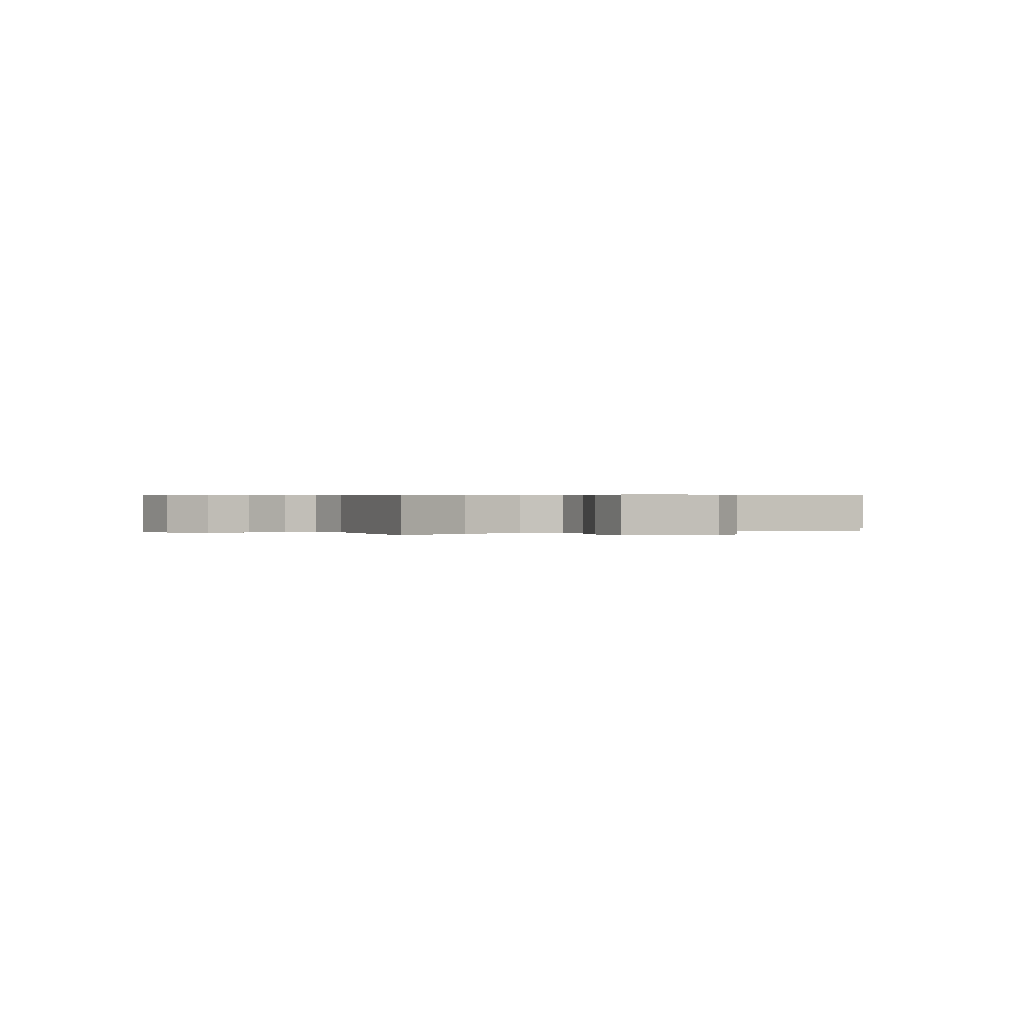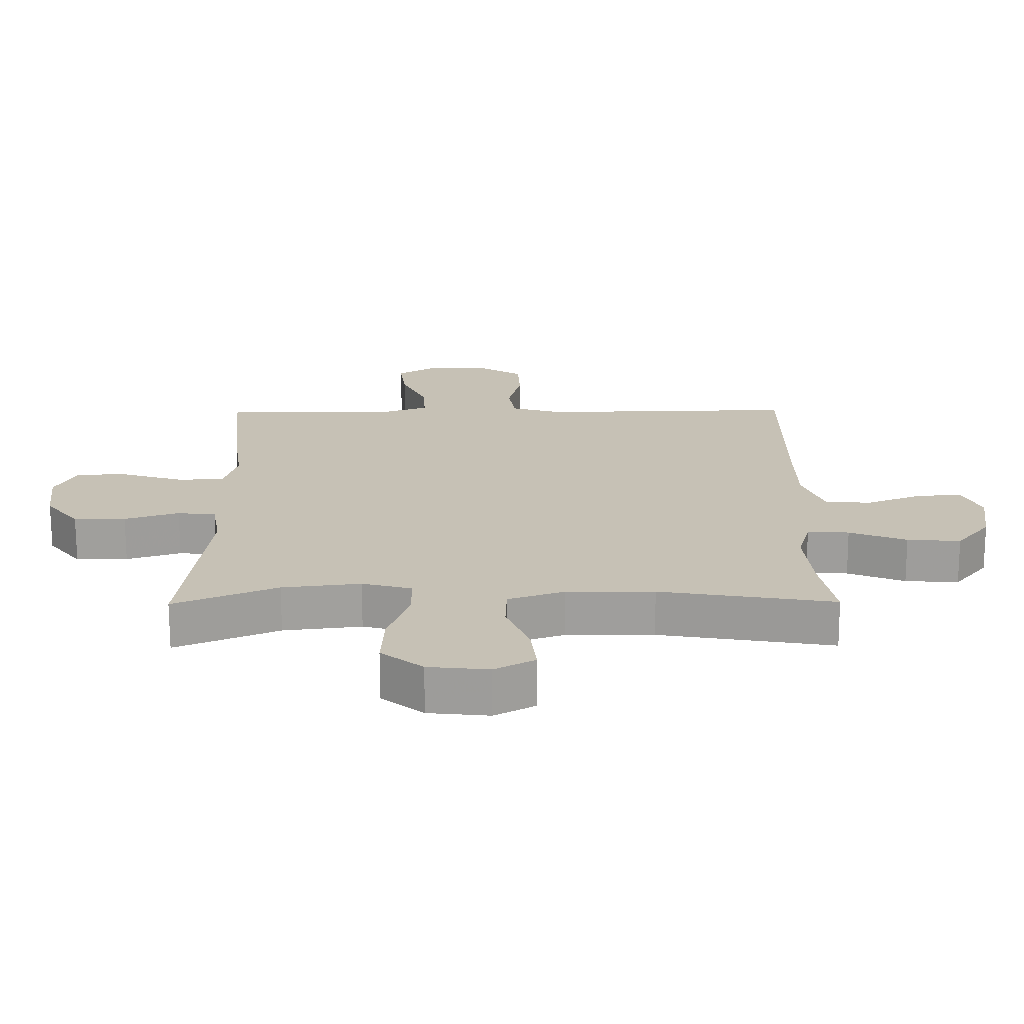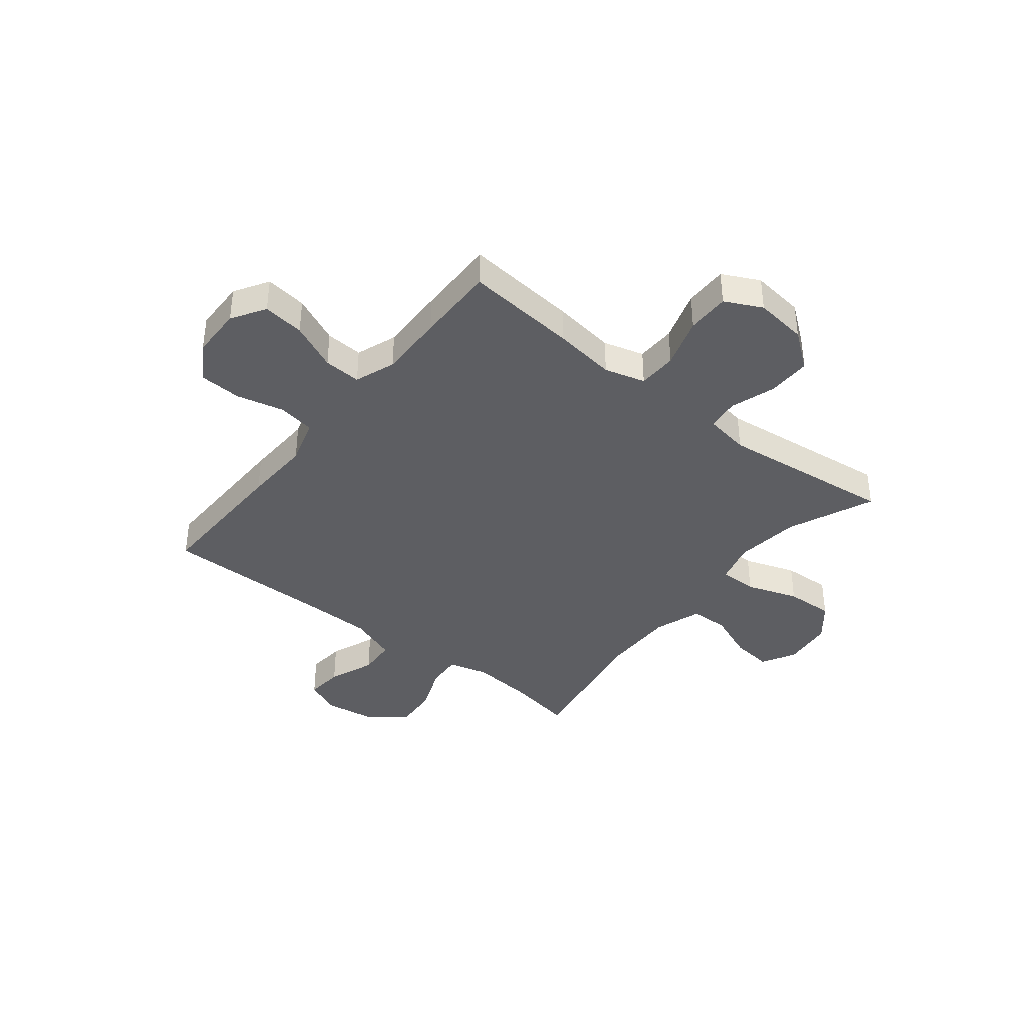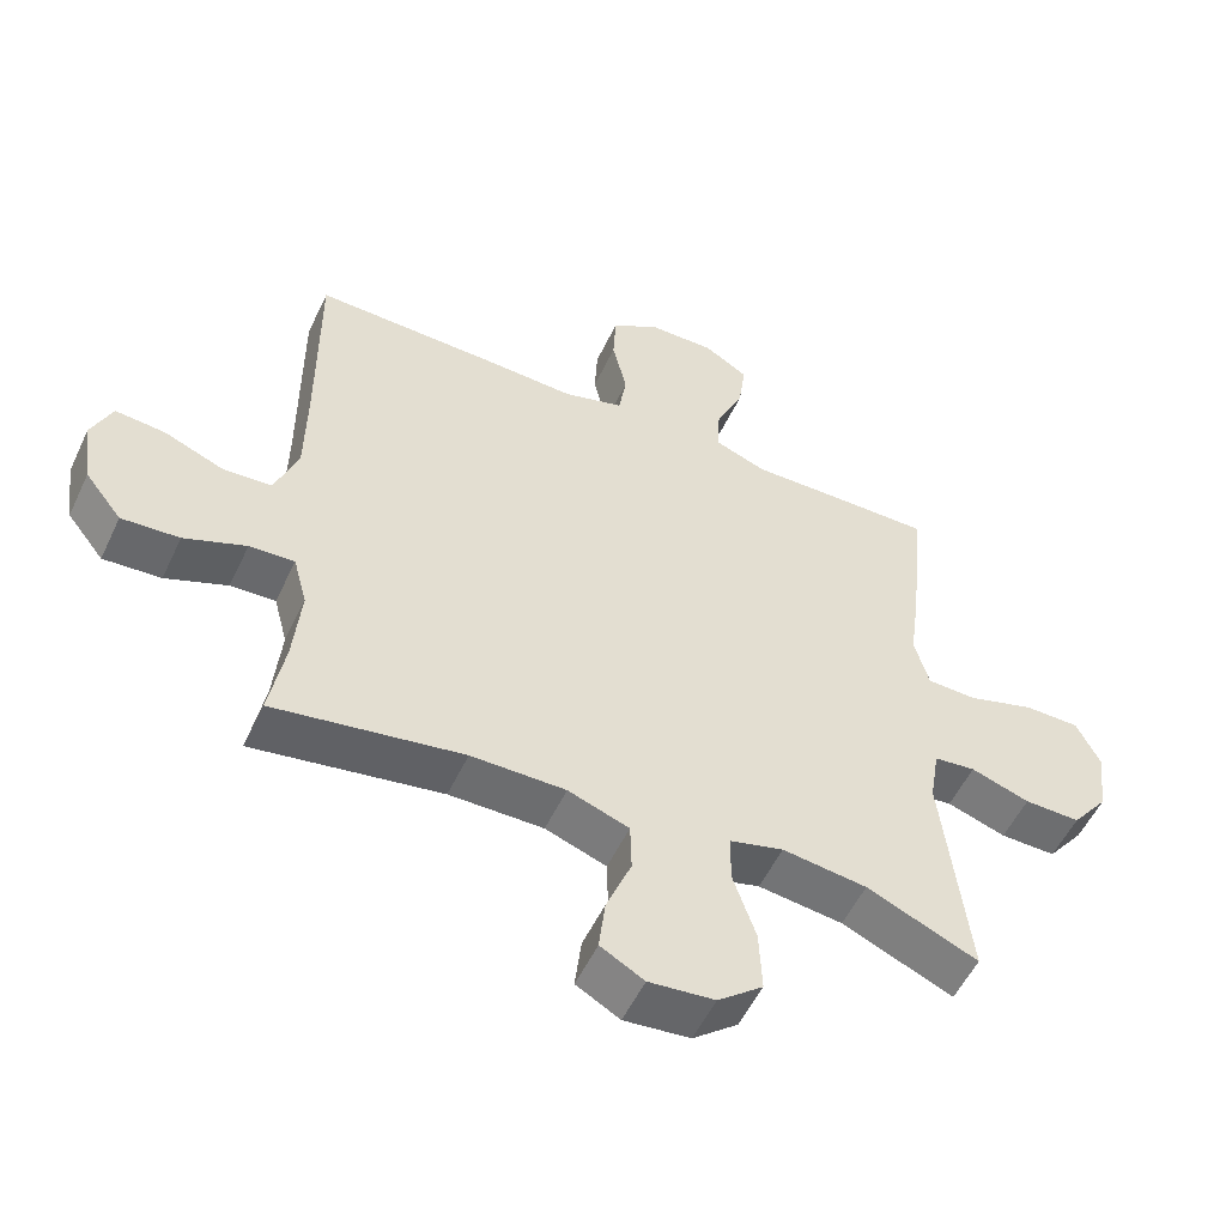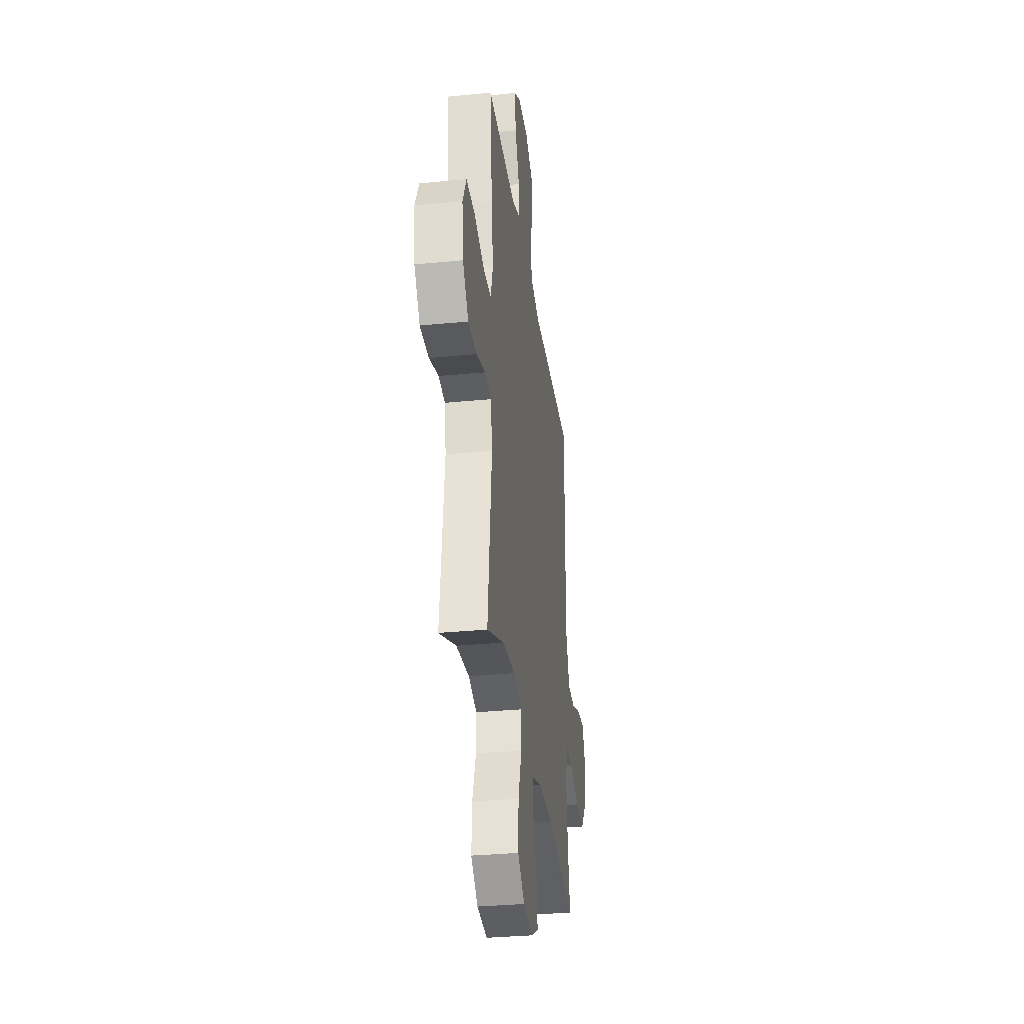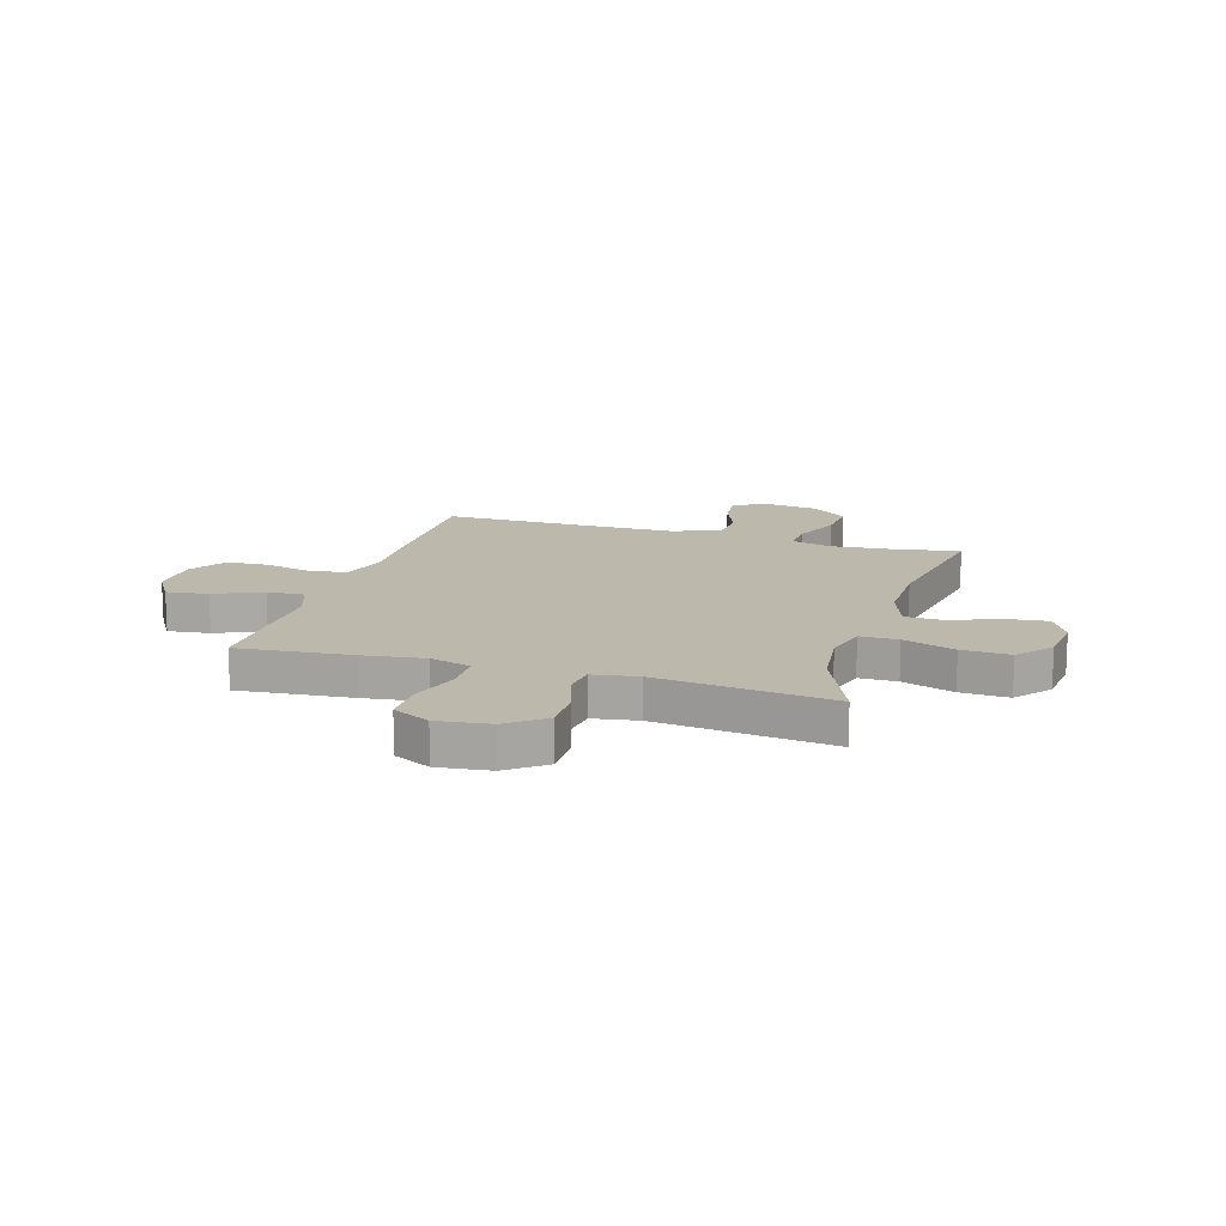
<metadata>
{"format":"obj","ext":"obj","renderer":"f3d","projection":"perspective","resolution":1024,"background":"white","views":[{"elev":0.4,"azim":150.7,"up":"+Y"},{"elev":-71.1,"azim":-179.8,"up":"+Z"},{"elev":-38.9,"azim":51.6,"up":"+Y"},{"elev":-54.0,"azim":-25.0,"up":"+Z"},{"elev":-32.4,"azim":97.8,"up":"+Z"},{"elev":14.8,"azim":107.1,"up":"+Y"}]}
</metadata>
<code>
v 0.5 0.07 -0.5
v 0.339 0.07 -0.431
v 0.217 0.07 -0.416
v 0.139 0.07 -0.437
v 0.139 0.07 -0.508
v 0.172 0.07 -0.605
v 0.176 0.07 -0.695
v 0.111 0.07 -0.748
v 0.016 0.07 -0.758
v -0.047 0.07 -0.723
v -0.038 0.07 -0.646
v -0.002 0.07 -0.556
v -0.004 0.07 -0.484
v -0.092 0.07 -0.453
v -0.228 0.07 -0.454
v -0.5 0.07 -0.5
v -0.478 0.07 -0.378
v -0.467 0.07 -0.26
v -0.487 0.07 -0.185
v -0.552 0.07 -0.189
v -0.641 0.07 -0.225
v -0.724 0.07 -0.231
v -0.777 0.07 -0.164
v -0.791 0.07 -0.067
v -0.762 0.07 0
v -0.691 0.07 -0.006
v -0.605 0.07 -0.04
v -0.534 0.07 -0.035
v -0.501 0.07 0.055
v -0.499 0.07 0.192
v -0.5 0.07 0.5
v -0.231 0.07 0.495
v -0.104 0.07 0.49
v -0.017 0.07 0.516
v -0.006 0.07 0.585
v -0.027 0.07 0.674
v -0.023 0.07 0.753
v 0.047 0.07 0.797
v 0.143 0.07 0.799
v 0.206 0.07 0.76
v 0.196 0.07 0.682
v 0.156 0.07 0.593
v 0.152 0.07 0.523
v 0.228 0.07 0.495
v 0.35 0.07 0.498
v 0.5 0.07 0.5
v 0.48 0.07 0.29
v 0.464 0.07 0.173
v 0.485 0.07 0.097
v 0.558 0.07 0.095
v 0.653 0.07 0.125
v 0.734 0.07 0.125
v 0.768 0.07 0.056
v 0.756 0.07 -0.042
v 0.703 0.07 -0.111
v 0.622 0.07 -0.11
v 0.537 0.07 -0.082
v 0.477 0.07 -0.089
v 0.463 0.07 -0.173
v 0.5 0 -0.5
v 0.339 0 -0.431
v 0.217 0 -0.416
v 0.139 0 -0.437
v 0.139 0 -0.508
v 0.172 0 -0.605
v 0.176 0 -0.695
v 0.111 0 -0.748
v 0.016 0 -0.758
v -0.047 0 -0.723
v -0.038 0 -0.646
v -0.002 0 -0.556
v -0.004 0 -0.484
v -0.092 0 -0.453
v -0.228 0 -0.454
v -0.5 0 -0.5
v -0.478 0 -0.378
v -0.467 0 -0.26
v -0.487 0 -0.185
v -0.552 0 -0.189
v -0.641 0 -0.225
v -0.724 0 -0.231
v -0.777 0 -0.164
v -0.791 0 -0.067
v -0.762 0 0
v -0.691 0 -0.006
v -0.605 0 -0.04
v -0.534 0 -0.035
v -0.501 0 0.055
v -0.499 0 0.192
v -0.5 0 0.5
v -0.231 0 0.495
v -0.104 0 0.49
v -0.017 0 0.516
v -0.006 0 0.585
v -0.027 0 0.674
v -0.023 0 0.753
v 0.047 0 0.797
v 0.143 0 0.799
v 0.206 0 0.76
v 0.196 0 0.682
v 0.156 0 0.593
v 0.152 0 0.523
v 0.228 0 0.495
v 0.35 0 0.498
v 0.5 0 0.5
v 0.48 0 0.29
v 0.464 0 0.173
v 0.485 0 0.097
v 0.558 0 0.095
v 0.653 0 0.125
v 0.734 0 0.125
v 0.768 0 0.056
v 0.756 0 -0.042
v 0.703 0 -0.111
v 0.622 0 -0.11
v 0.537 0 -0.082
v 0.477 0 -0.089
v 0.463 0 -0.173
f 54 55 56 57
f 54 57 58
f 53 54 58
f 50 51 52 53
f 49 50 53 58
f 48 49 58 59
f 44 45 46 47
f 43 44 47 48
f 39 40 41 42
f 39 42 43
f 38 39 43
f 35 36 37 38
f 34 35 38 43
f 33 34 43 48
f 30 31 32 33
f 29 30 33 48
f 24 25 26 27
f 24 27 28
f 23 24 28
f 20 21 22 23
f 19 20 23 28
f 15 16 17
f 14 15 17 18
f 13 14 18 19
f 9 10 11 12
f 9 12 13
f 8 9 13
f 5 6 7 8
f 4 5 8 13
f 59 1 2
f 59 2 3
f 48 59 3 4
f 19 28 29 48
f 4 13 19 48
f 116 115 114 113
f 117 116 113
f 117 113 112
f 112 111 110 109
f 117 112 109 108
f 118 117 108 107
f 106 105 104 103
f 107 106 103 102
f 101 100 99 98
f 102 101 98
f 102 98 97
f 97 96 95 94
f 102 97 94 93
f 107 102 93 92
f 92 91 90 89
f 107 92 89 88
f 86 85 84 83
f 87 86 83
f 87 83 82
f 82 81 80 79
f 87 82 79 78
f 76 75 74
f 77 76 74 73
f 78 77 73 72
f 71 70 69 68
f 72 71 68
f 72 68 67
f 67 66 65 64
f 72 67 64 63
f 61 60 118
f 62 61 118
f 63 62 118 107
f 107 88 87 78
f 107 78 72 63
f 1 60 61 2
f 2 61 62 3
f 3 62 63 4
f 4 63 64 5
f 5 64 65 6
f 6 65 66 7
f 7 66 67 8
f 8 67 68 9
f 9 68 69 10
f 10 69 70 11
f 11 70 71 12
f 12 71 72 13
f 13 72 73 14
f 14 73 74 15
f 15 74 75 16
f 16 75 76 17
f 17 76 77 18
f 18 77 78 19
f 19 78 79 20
f 20 79 80 21
f 21 80 81 22
f 22 81 82 23
f 23 82 83 24
f 24 83 84 25
f 25 84 85 26
f 26 85 86 27
f 27 86 87 28
f 28 87 88 29
f 29 88 89 30
f 30 89 90 31
f 31 90 91 32
f 32 91 92 33
f 33 92 93 34
f 34 93 94 35
f 35 94 95 36
f 36 95 96 37
f 37 96 97 38
f 38 97 98 39
f 39 98 99 40
f 40 99 100 41
f 41 100 101 42
f 42 101 102 43
f 43 102 103 44
f 44 103 104 45
f 45 104 105 46
f 46 105 106 47
f 47 106 107 48
f 48 107 108 49
f 49 108 109 50
f 50 109 110 51
f 51 110 111 52
f 52 111 112 53
f 53 112 113 54
f 54 113 114 55
f 55 114 115 56
f 56 115 116 57
f 57 116 117 58
f 58 117 118 59
f 59 118 60 1

</code>
